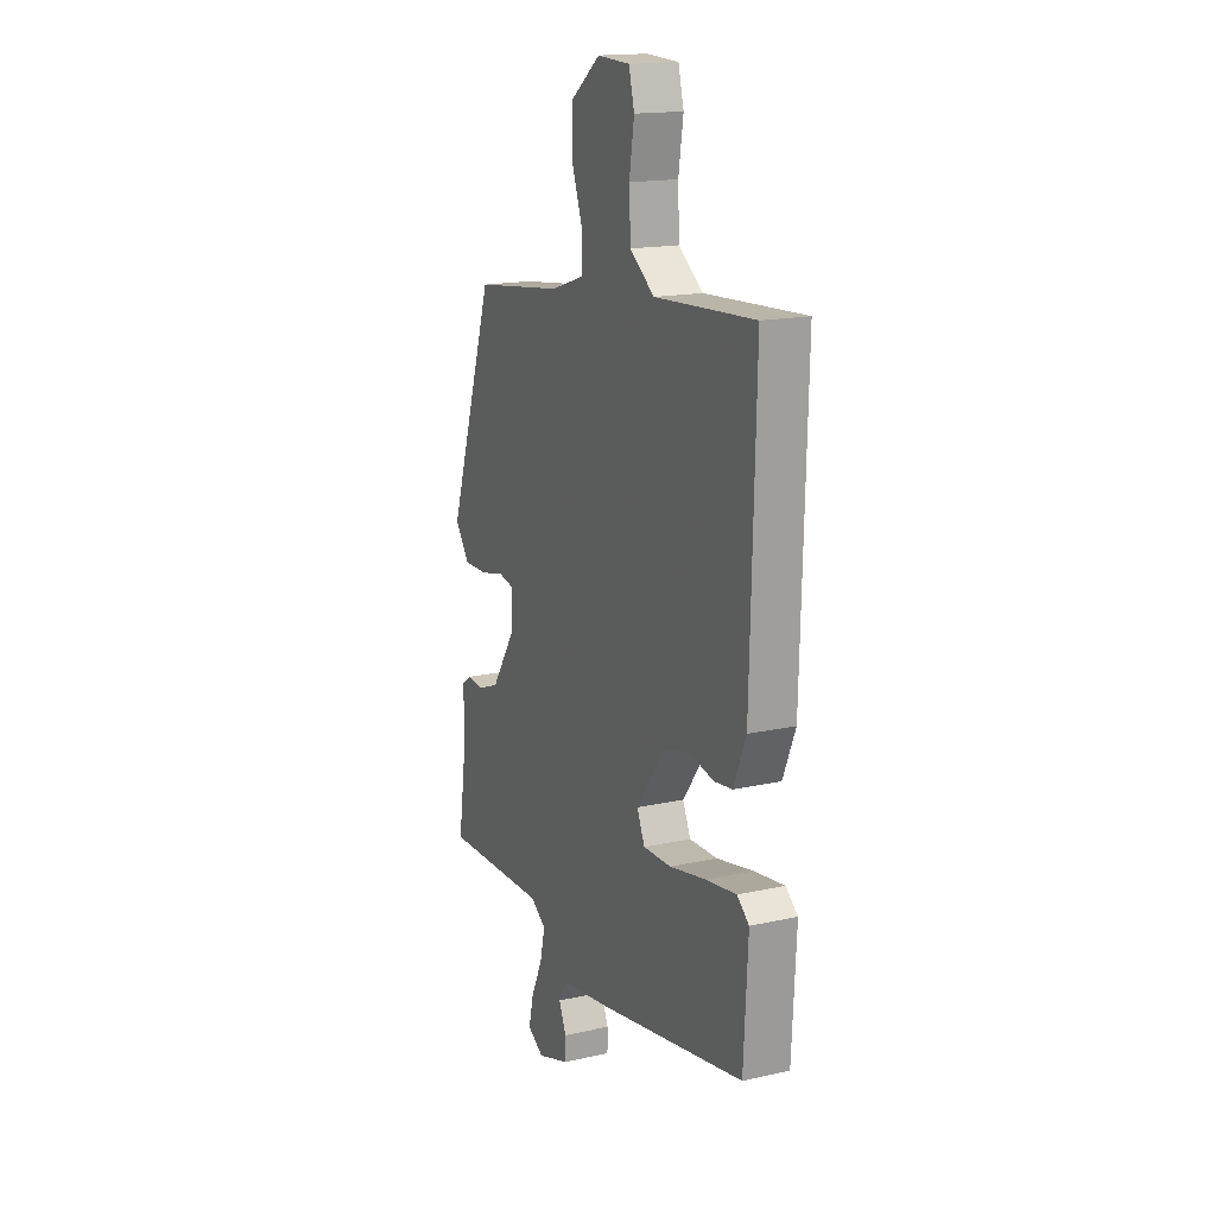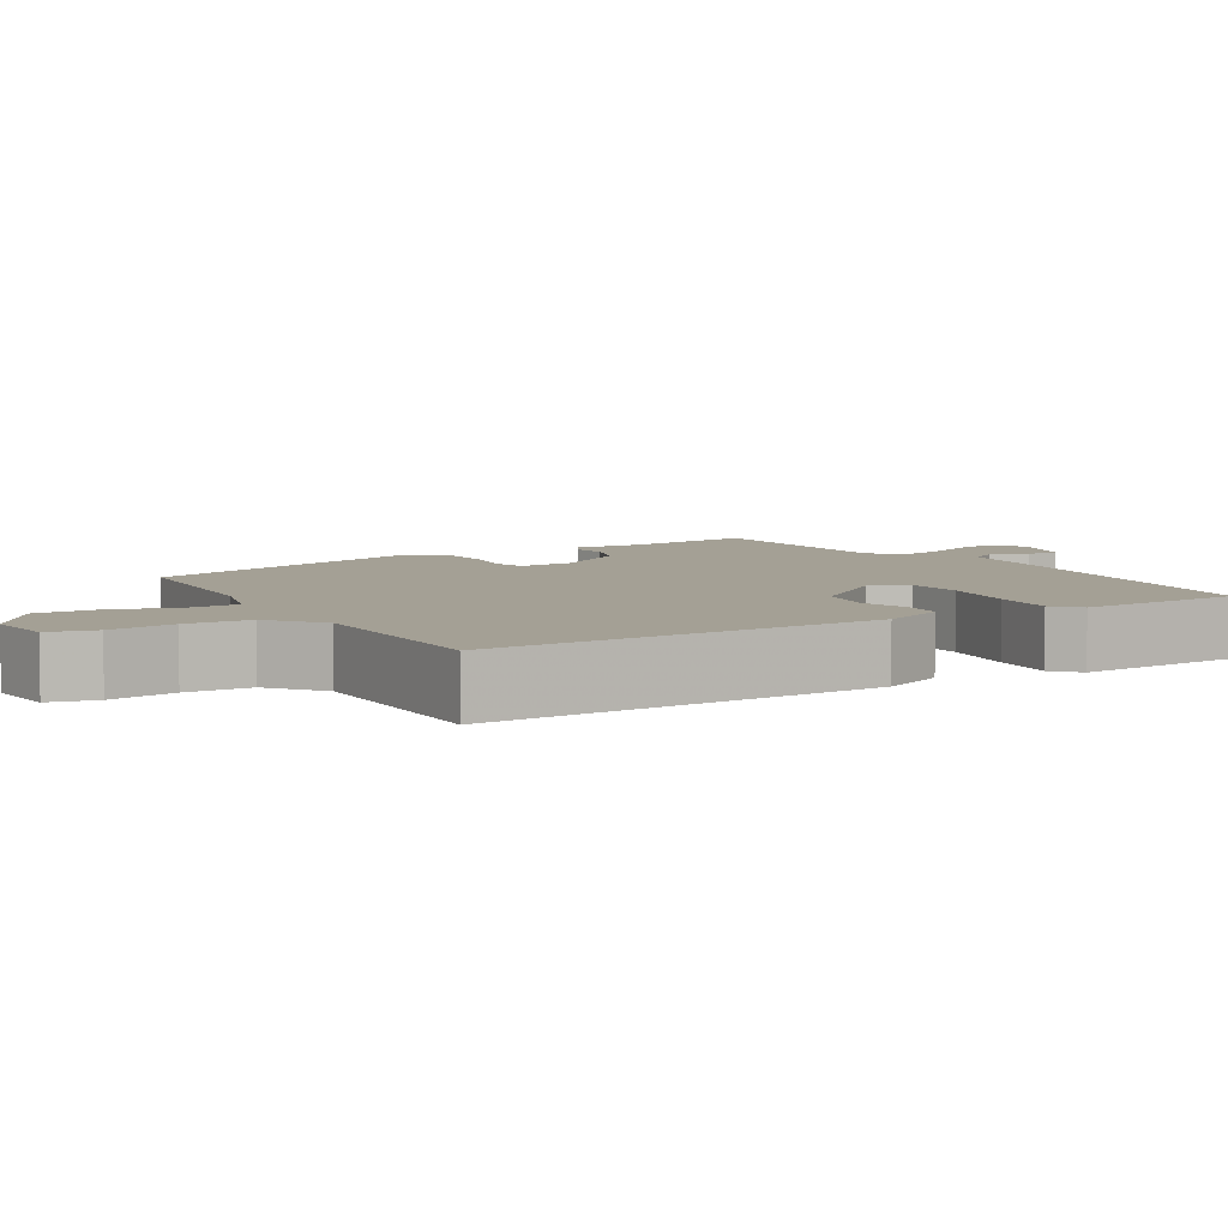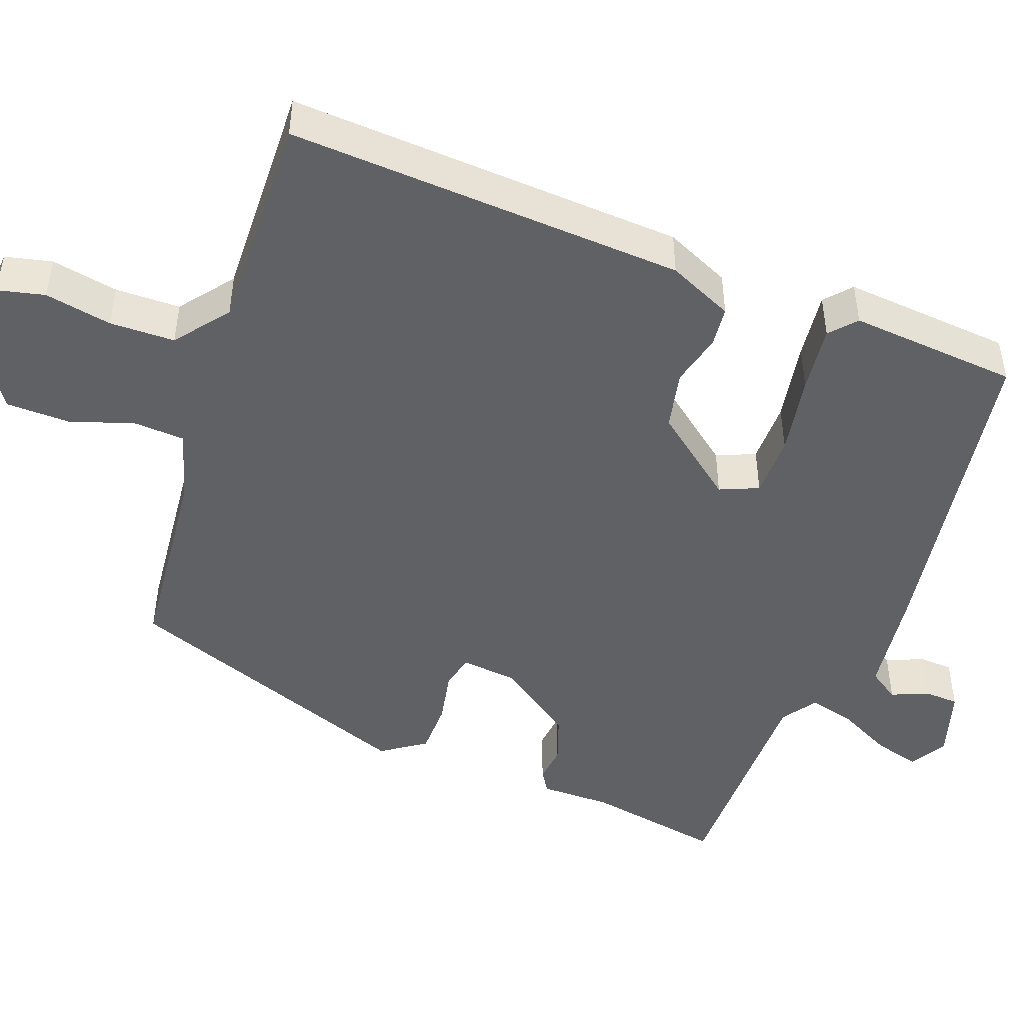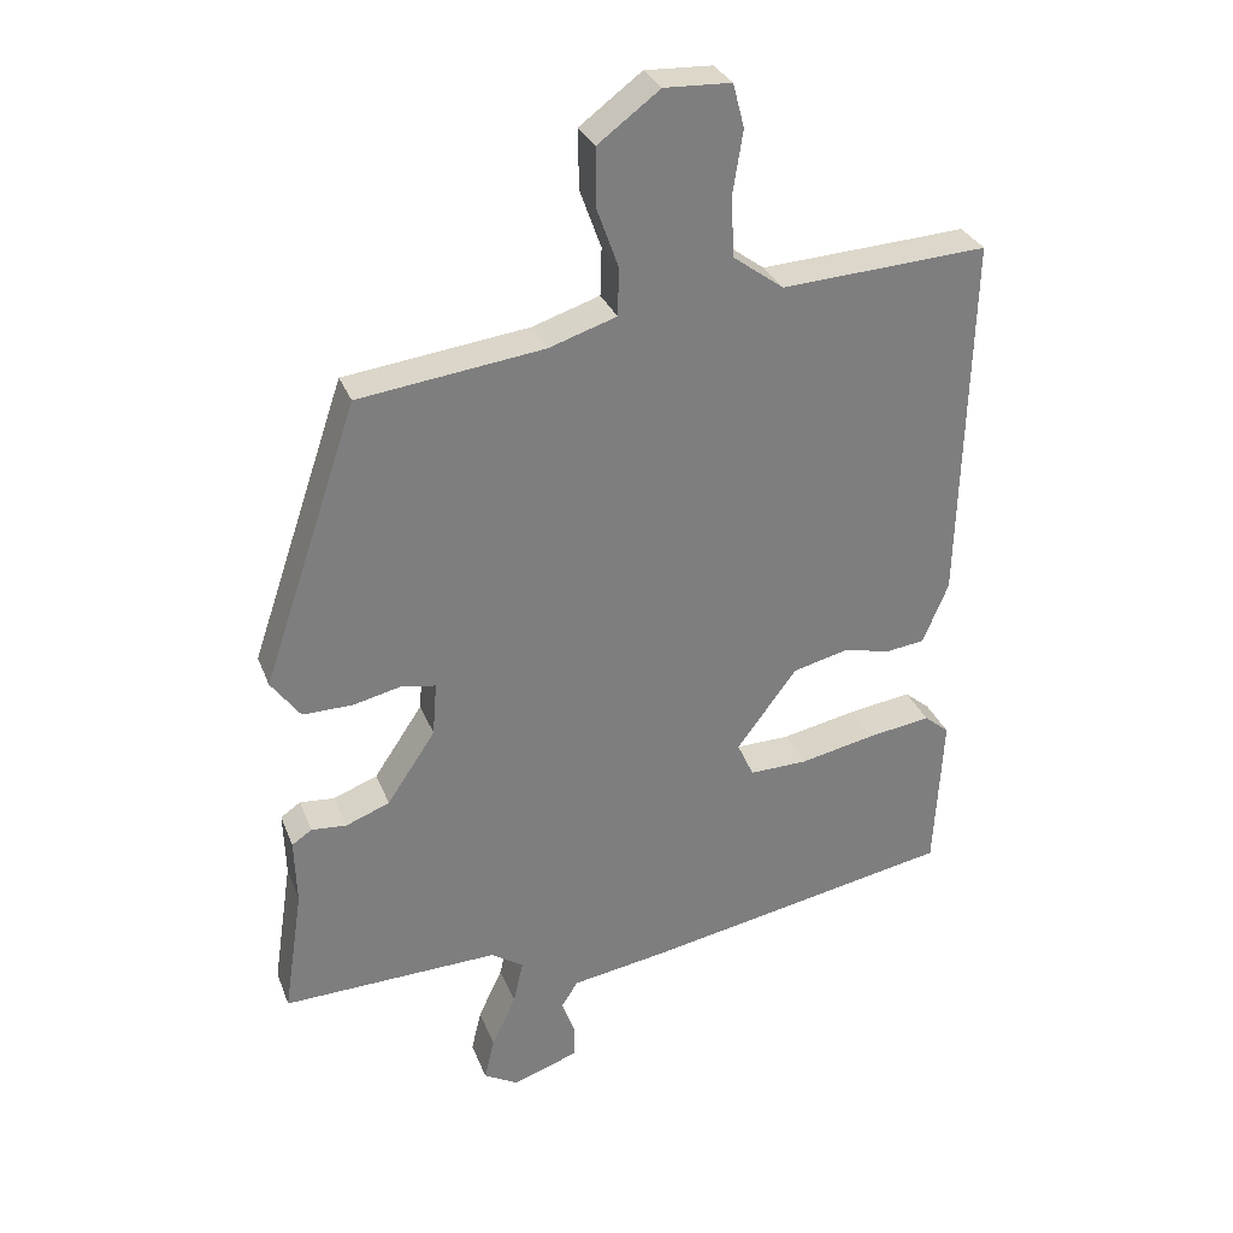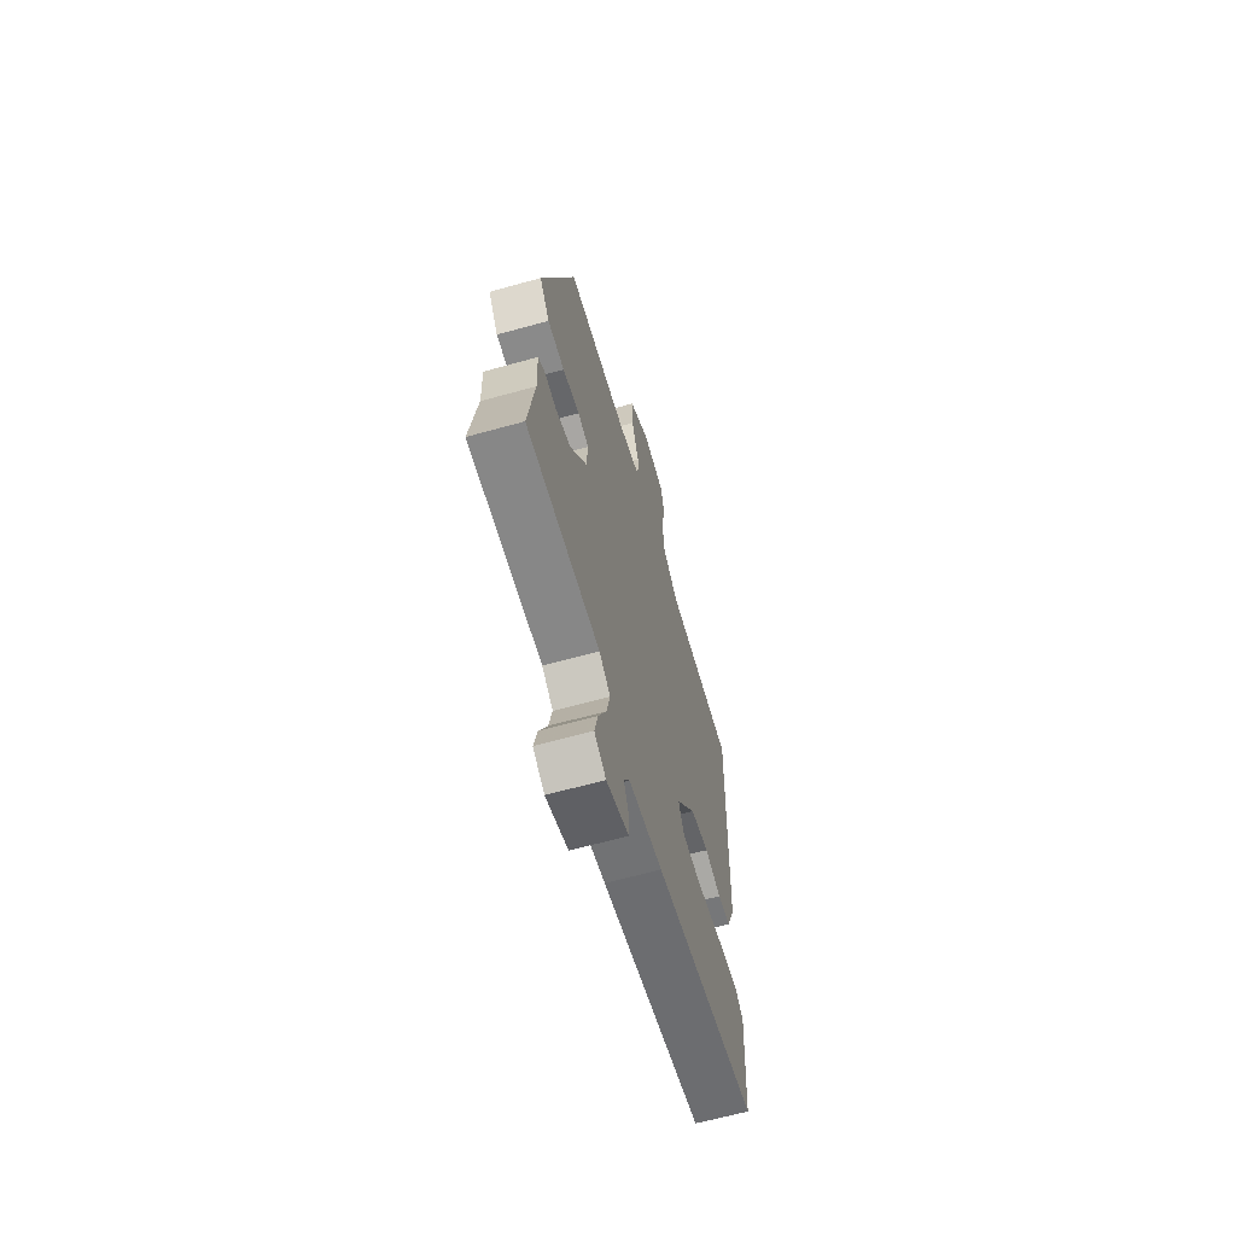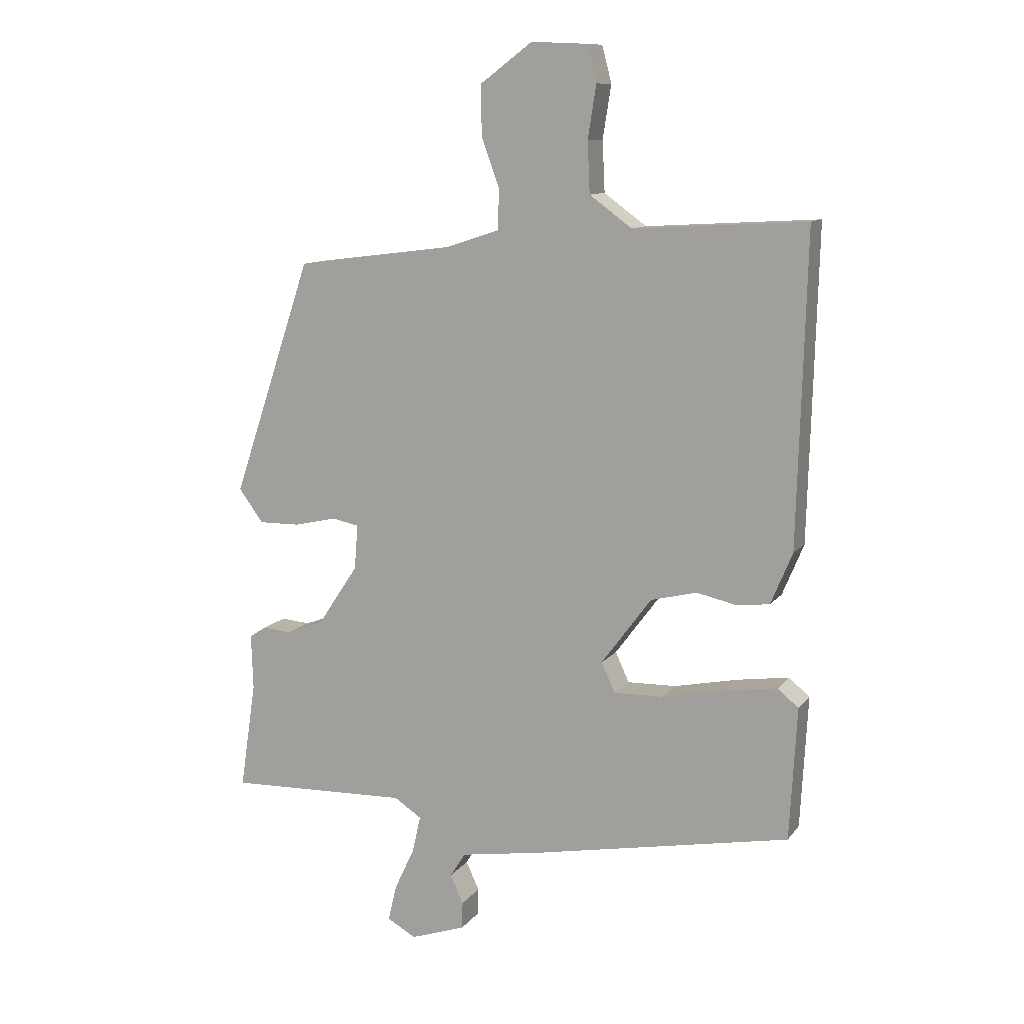
<metadata>
{"format":"obj","ext":"obj","renderer":"f3d","projection":"perspective","resolution":1024,"background":"white","views":[{"elev":16.7,"azim":65.6,"up":"+Z"},{"elev":5.7,"azim":57.4,"up":"+Y"},{"elev":-47.1,"azim":68.0,"up":"+Y"},{"elev":30.7,"azim":-18.9,"up":"+Z"},{"elev":-64.2,"azim":-74.3,"up":"+Z"},{"elev":11.0,"azim":22.2,"up":"+Z"}]}
</metadata>
<code>
v -0.339 0.07 0.438
v -0.08 0.07 0.471
v 0.015 0.07 0.502
v 0.017 0.07 0.569
v -0.013 0.07 0.652
v -0.014 0.07 0.735
v 0.073 0.07 0.8
v 0.167 0.07 0.796
v 0.183 0.07 0.735
v 0.169 0.07 0.647
v 0.173 0.07 0.562
v 0.244 0.07 0.51
v 0.533 0.07 0.527
v 0.519 0.07 0.008
v 0.483 0.07 -0.078
v 0.43 0.07 -0.085
v 0.361 0.07 -0.07
v 0.284 0.07 -0.089
v 0.2 0.07 -0.202
v 0.223 0.07 -0.252
v 0.305 0.07 -0.25
v 0.411 0.07 -0.228
v 0.499 0.07 -0.215
v 0.534 0.07 -0.244
v 0.522 0.07 -0.466
v 0.091 0.07 -0.548
v -0.049 0.07 -0.571
v -0.075 0.07 -0.612
v -0.053 0.07 -0.66
v -0.054 0.07 -0.705
v -0.147 0.07 -0.737
v -0.195 0.07 -0.71
v -0.181 0.07 -0.65
v -0.147 0.07 -0.577
v -0.133 0.07 -0.515
v -0.179 0.07 -0.485
v -0.483 0.07 -0.495
v -0.456 0.07 -0.315
v -0.459 0.07 -0.222
v -0.431 0.07 -0.203
v -0.382 0.07 -0.207
v -0.32 0.07 -0.183
v -0.252 0.07 -0.081
v -0.246 0.07 -0.006
v -0.292 0.07 0.003
v -0.362 0.07 -0.013
v -0.432 0.07 -0.014
v -0.473 0.07 0.042
v -0.339 0 0.438
v -0.08 0 0.471
v 0.015 0 0.502
v 0.017 0 0.569
v -0.013 0 0.652
v -0.014 0 0.735
v 0.073 0 0.8
v 0.167 0 0.796
v 0.183 0 0.735
v 0.169 0 0.647
v 0.173 0 0.562
v 0.244 0 0.51
v 0.533 0 0.527
v 0.519 0 0.008
v 0.483 0 -0.078
v 0.43 0 -0.085
v 0.361 0 -0.07
v 0.284 0 -0.089
v 0.2 0 -0.202
v 0.223 0 -0.252
v 0.305 0 -0.25
v 0.411 0 -0.228
v 0.499 0 -0.215
v 0.534 0 -0.244
v 0.522 0 -0.466
v 0.091 0 -0.548
v -0.049 0 -0.571
v -0.075 0 -0.612
v -0.053 0 -0.66
v -0.054 0 -0.705
v -0.147 0 -0.737
v -0.195 0 -0.71
v -0.181 0 -0.65
v -0.147 0 -0.577
v -0.133 0 -0.515
v -0.179 0 -0.485
v -0.483 0 -0.495
v -0.456 0 -0.315
v -0.459 0 -0.222
v -0.431 0 -0.203
v -0.382 0 -0.207
v -0.32 0 -0.183
v -0.252 0 -0.081
v -0.246 0 -0.006
v -0.292 0 0.003
v -0.362 0 -0.013
v -0.432 0 -0.014
v -0.473 0 0.042
f 45 46 47 48
f 44 45 48 1
f 38 39 40 41
f 36 37 38 41
f 35 36 41 42
f 31 32 33 34
f 31 34 35
f 28 29 30 31
f 28 31 35
f 27 28 35 42
f 21 22 23 24
f 21 24 25 26
f 14 15 16 17
f 12 13 14 17
f 11 12 17 18
f 7 8 9 10
f 7 10 11
f 4 5 6 7
f 3 4 7 11
f 44 1 2
f 43 44 2 3
f 27 42 43
f 20 21 26 27
f 19 20 27 43
f 18 19 43
f 3 11 18 43
f 96 95 94 93
f 49 96 93 92
f 89 88 87 86
f 89 86 85 84
f 90 89 84 83
f 82 81 80 79
f 83 82 79
f 79 78 77 76
f 83 79 76
f 90 83 76 75
f 72 71 70 69
f 74 73 72 69
f 65 64 63 62
f 65 62 61 60
f 66 65 60 59
f 58 57 56 55
f 59 58 55
f 55 54 53 52
f 59 55 52 51
f 50 49 92
f 51 50 92 91
f 91 90 75
f 75 74 69 68
f 91 75 68 67
f 91 67 66
f 91 66 59 51
f 1 49 50 2
f 2 50 51 3
f 3 51 52 4
f 4 52 53 5
f 5 53 54 6
f 6 54 55 7
f 7 55 56 8
f 8 56 57 9
f 9 57 58 10
f 10 58 59 11
f 11 59 60 12
f 12 60 61 13
f 13 61 62 14
f 14 62 63 15
f 15 63 64 16
f 16 64 65 17
f 17 65 66 18
f 18 66 67 19
f 19 67 68 20
f 20 68 69 21
f 21 69 70 22
f 22 70 71 23
f 23 71 72 24
f 24 72 73 25
f 25 73 74 26
f 26 74 75 27
f 27 75 76 28
f 28 76 77 29
f 29 77 78 30
f 30 78 79 31
f 31 79 80 32
f 32 80 81 33
f 33 81 82 34
f 34 82 83 35
f 35 83 84 36
f 36 84 85 37
f 37 85 86 38
f 38 86 87 39
f 39 87 88 40
f 40 88 89 41
f 41 89 90 42
f 42 90 91 43
f 43 91 92 44
f 44 92 93 45
f 45 93 94 46
f 46 94 95 47
f 47 95 96 48
f 48 96 49 1

</code>
